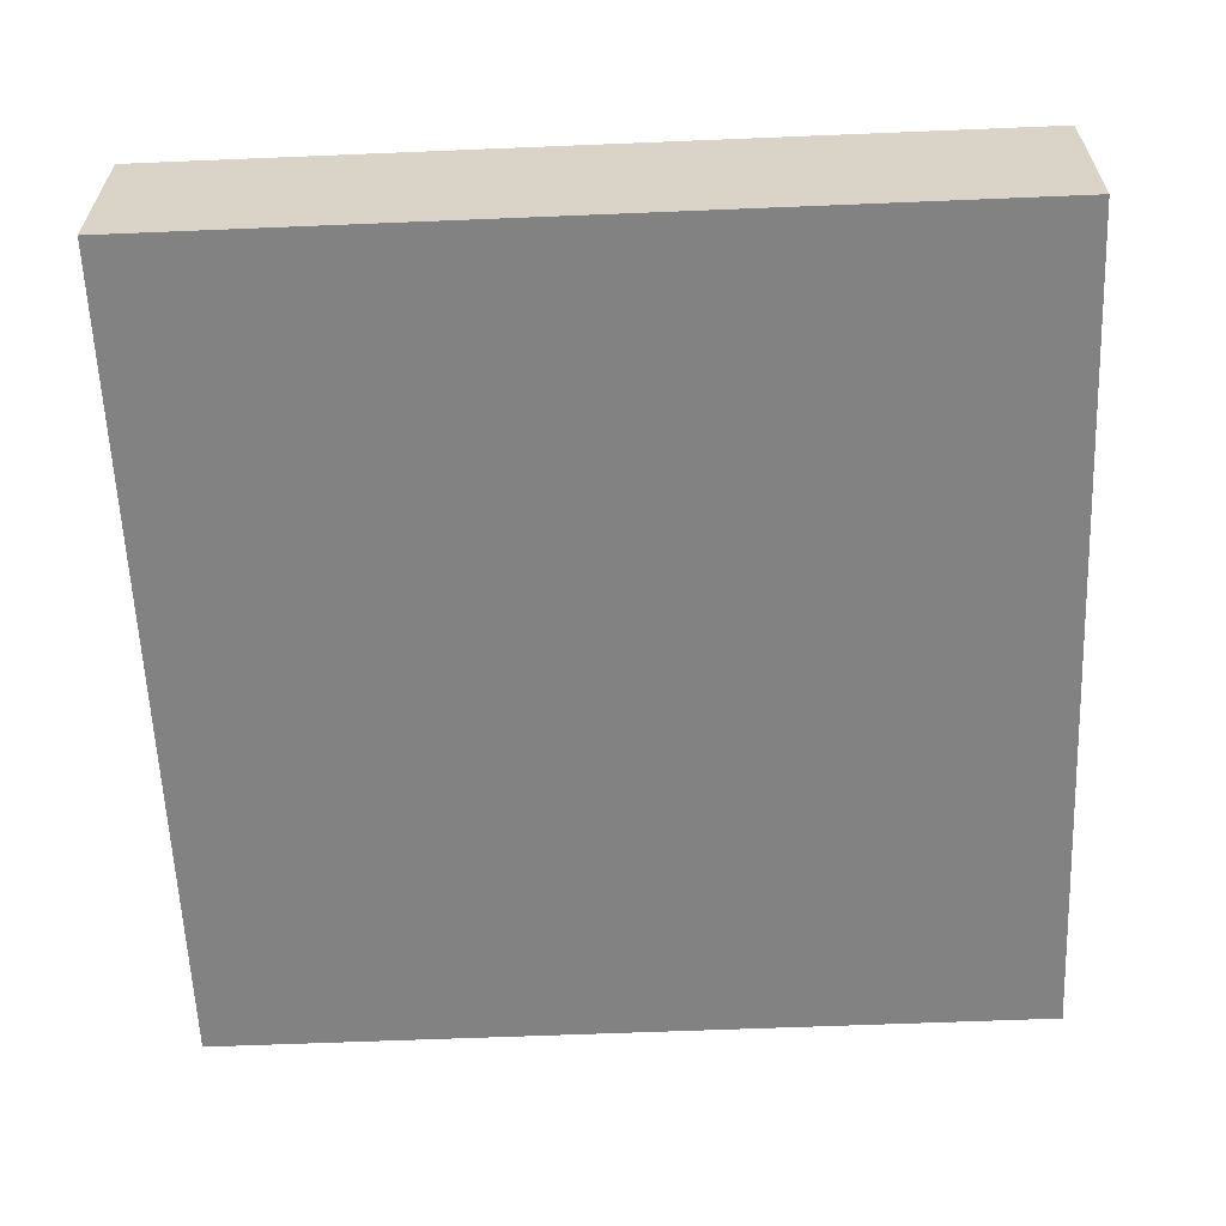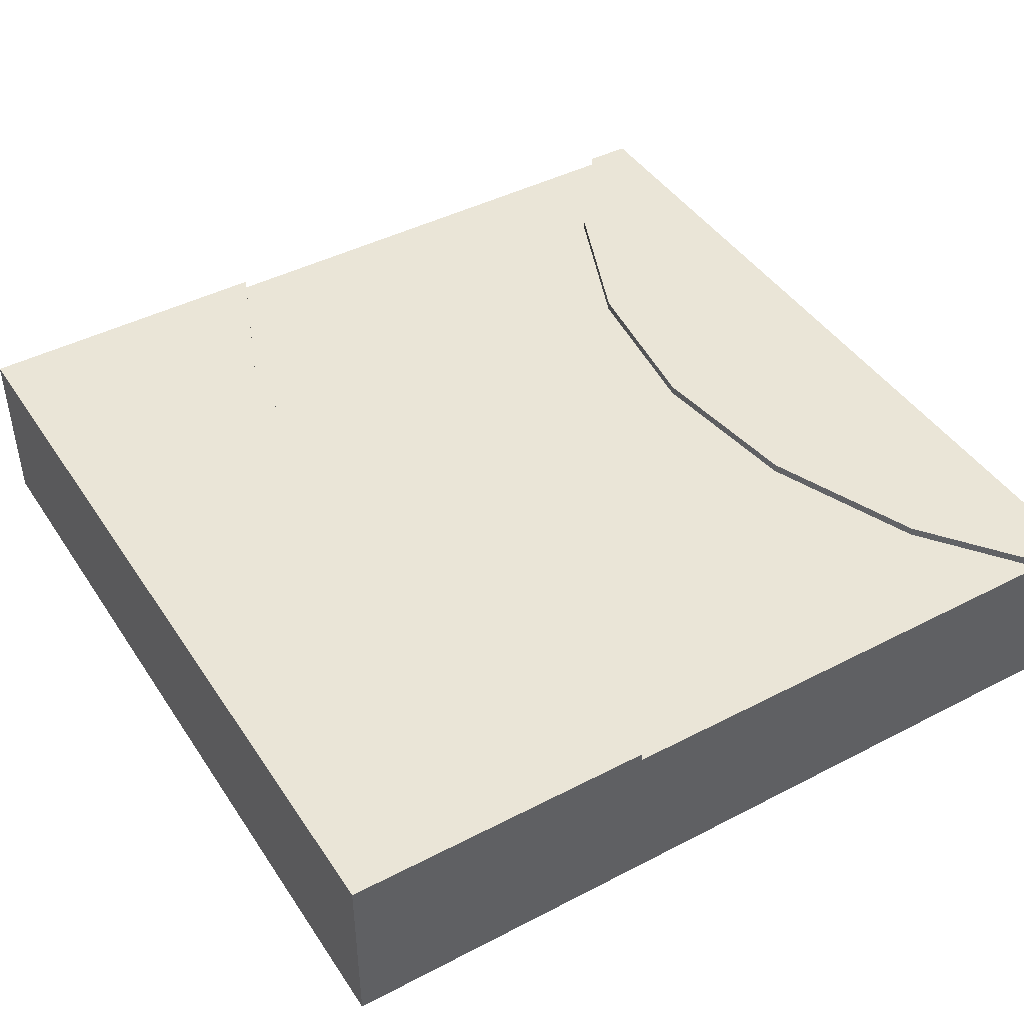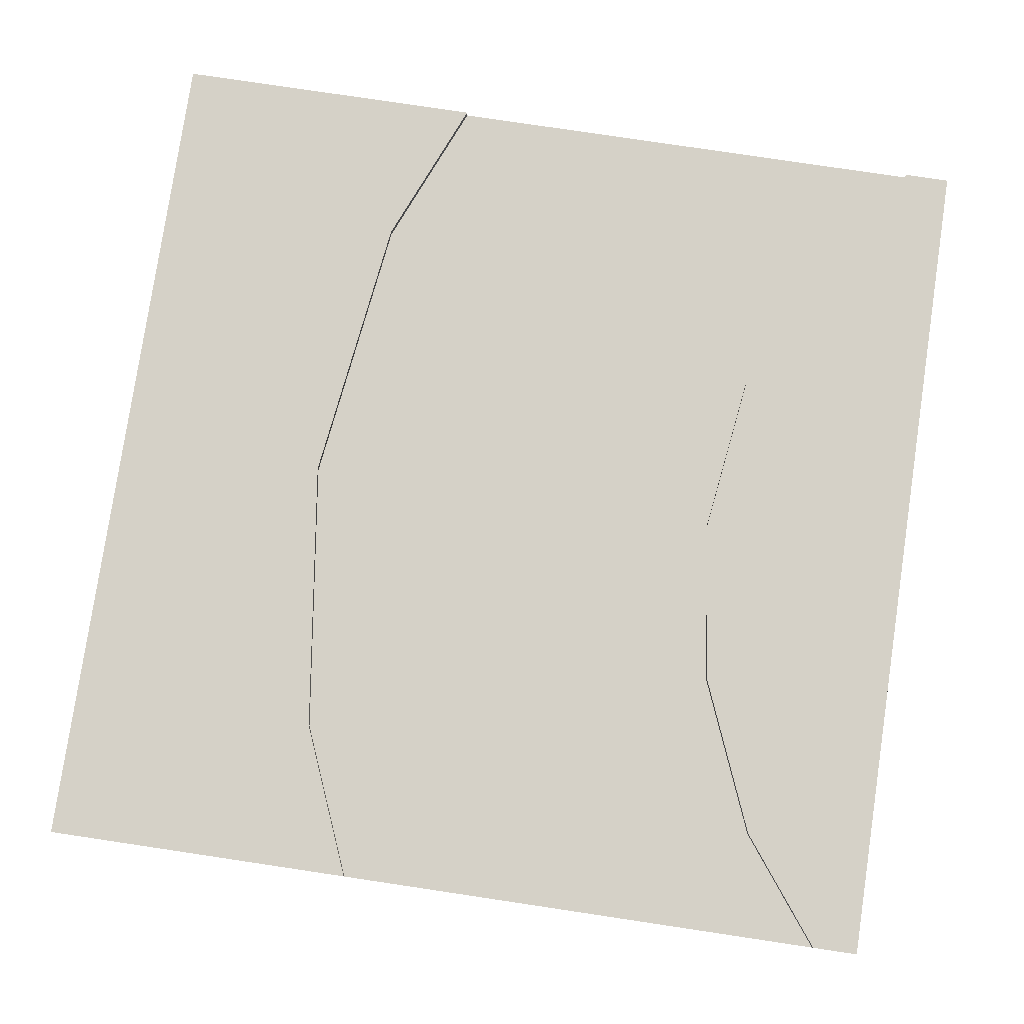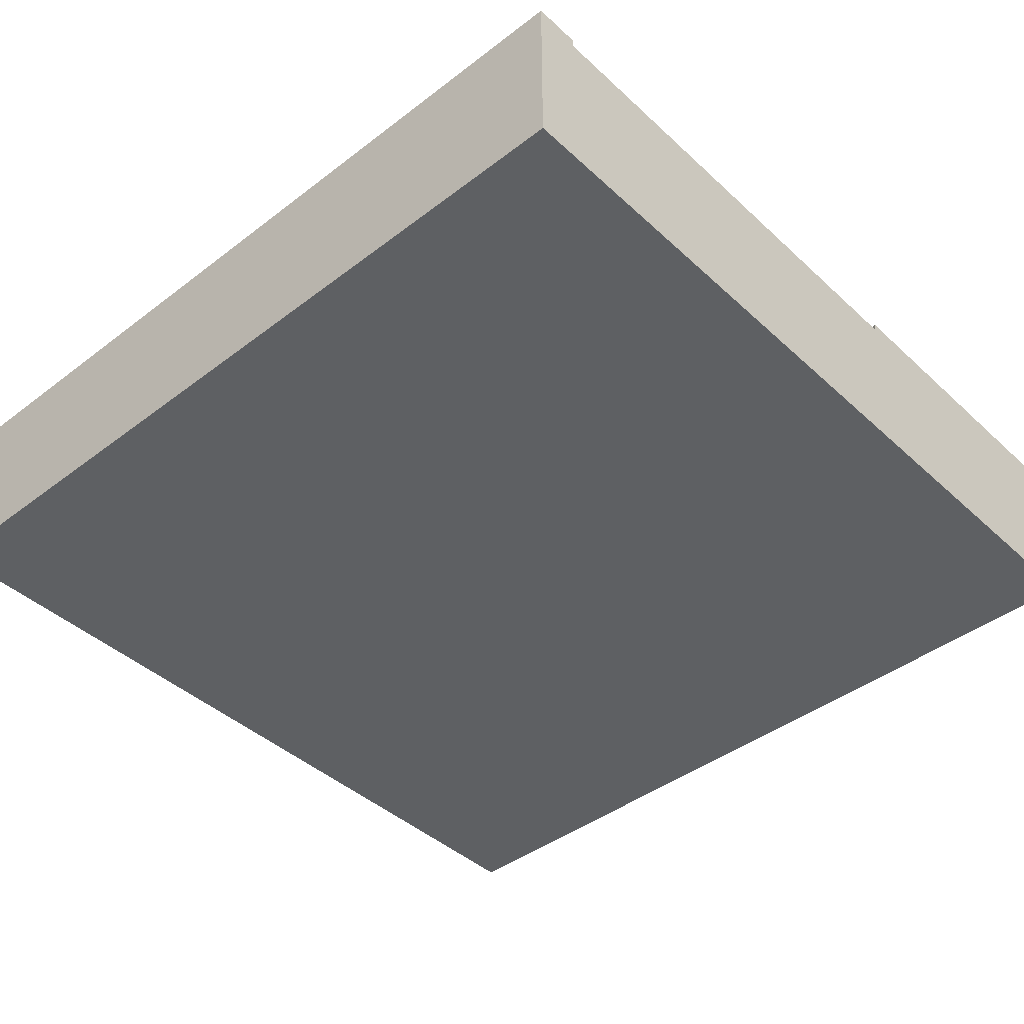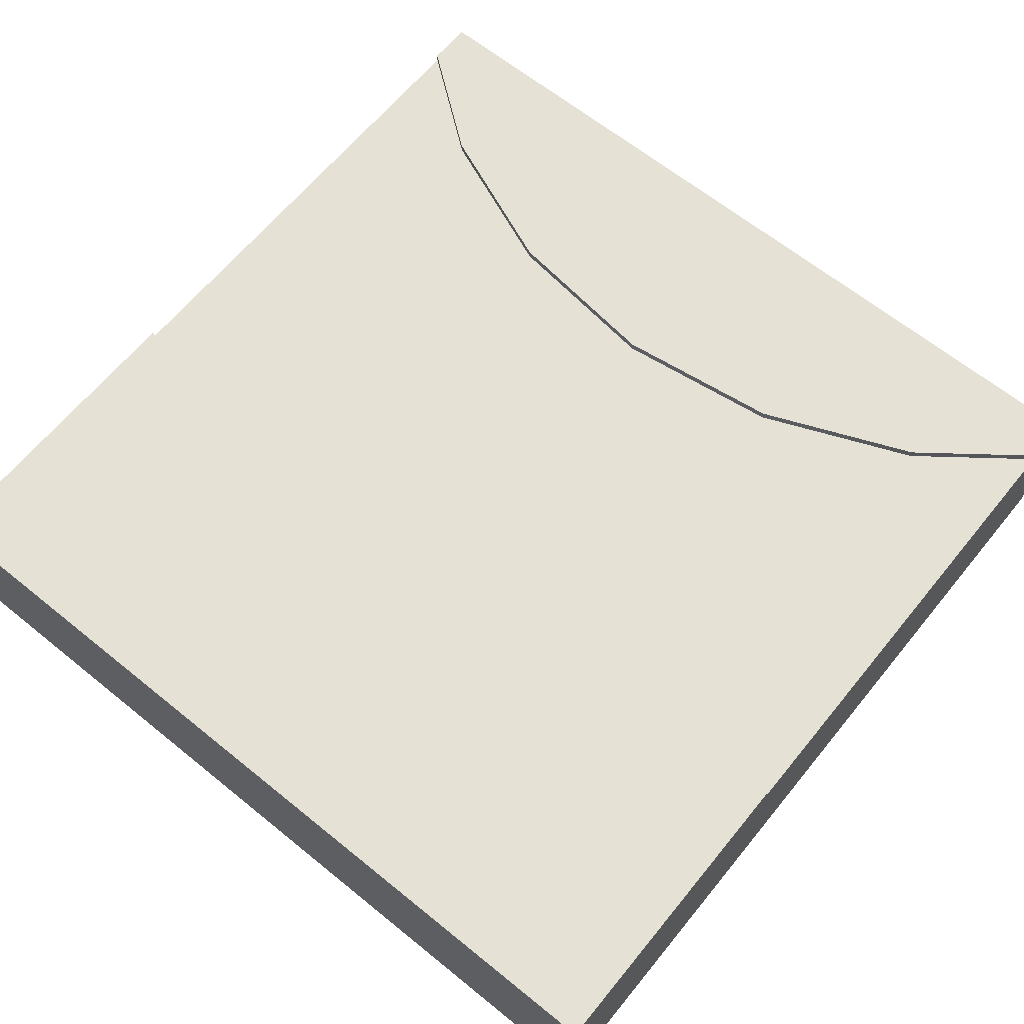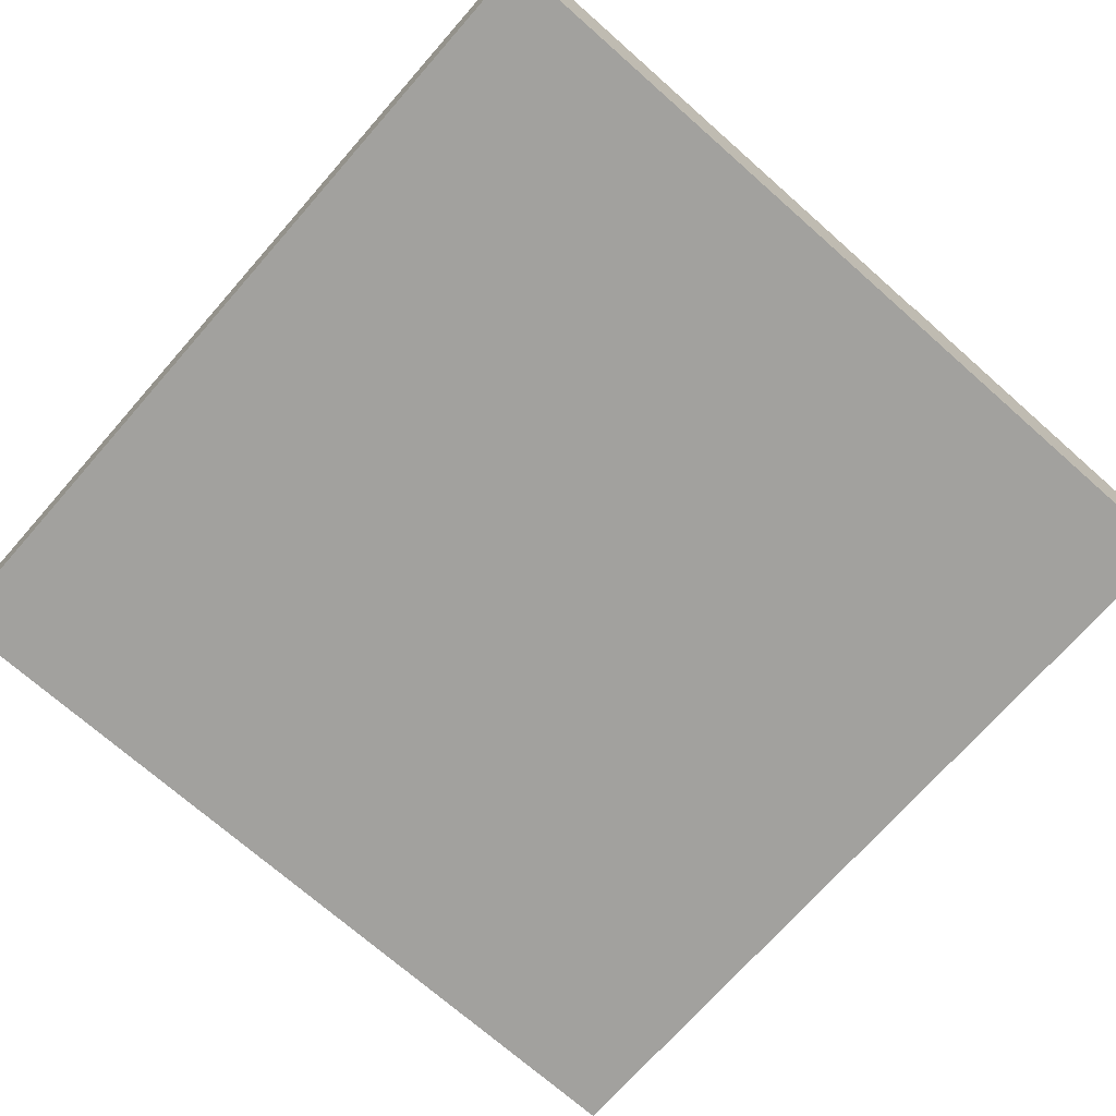
<metadata>
{"format":"obj","ext":"obj","renderer":"f3d","projection":"perspective","resolution":1024,"background":"white","views":[{"elev":-60.9,"azim":-87.6,"up":"+Y"},{"elev":44.0,"azim":148.7,"up":"+Y"},{"elev":79.5,"azim":-171.5,"up":"+Y"},{"elev":-42.3,"azim":-47.6,"up":"+Y"},{"elev":64.6,"azim":129.2,"up":"+Y"},{"elev":-72.1,"azim":-41.4,"up":"+Y"}]}
</metadata>
<code>
g tile023
v 0.5 7.264e-15 -0.5
v 0.5 4.065e-14 0.5
v 0.5 0.21 -0.5
v 0.5 0.21 0.5
v -0.5 0 0.5
v -0.5 4.331e-15 -0.5
v 0.1343 0.21 0.5
v 0.2074 0.21 0.3235
v 0.25 0.21 2.98e-08
v 0.2074 0.21 -0.3235
v 0.1343 0.21 -0.5
v -0.4464 0.21 0.5
v -0.5 0.21 0.5
v -0.3505 0.21 0.375
v -0.5 0.21 -0.5
v -0.2756 0.21 0.1941
v -0.25 0.21 -2.98e-08
v -0.2756 0.21 -0.1941
v -0.3505 0.21 -0.375
v -0.4464 0.21 -0.5
v 0.1343 0.105 -0.5
v -0.4464 0.105 -0.5
v -0.4464 0.2 -0.5
v 0.1343 0.2 -0.5
v -0.4464 0.2 0.5
v -0.4464 0.105 0.5
v 0.1343 0.105 0.5
v 0.1343 0.2 0.5
v -0.3505 0.2 0.375
v 0.2074 0.2 0.3235
v 0.25 0.2 2.98e-08
v 0.2074 0.2 -0.3235
v -0.3505 0.2 -0.375
v -0.2756 0.2 -0.1941
v -0.25 0.2 -2.98e-08
v -0.2756 0.2 0.1941
f 3 2 1
f 2 3 4
f 5 1 2
f 1 5 6
f 4 8 7
f 8 4 3
f 8 3 9
f 9 3 10
f 10 3 11
f 14 13 12
f 13 14 15
f 15 14 16
f 15 16 17
f 15 17 18
f 15 18 19
f 15 19 20
f 13 6 5
f 6 13 15
f 1 21 3
f 21 1 6
f 21 6 22
f 22 6 23
f 23 6 20
f 20 6 15
f 21 11 3
f 11 21 24
f 13 25 12
f 25 13 26
f 5 26 13
f 5 27 26
f 2 27 5
f 27 2 4
f 27 4 7
f 27 7 28
f 29 12 25
f 12 29 14
f 7 30 28
f 30 7 8
f 8 31 30
f 31 8 9
f 9 32 31
f 32 9 10
f 32 11 24
f 11 32 10
f 20 33 23
f 33 20 19
f 19 34 33
f 34 19 18
f 18 35 34
f 35 18 17
f 17 36 35
f 36 17 16
f 16 29 36
f 29 16 14
f 22 24 21
f 24 22 23
f 25 27 28
f 27 25 26
f 30 25 28
f 25 30 29
f 29 30 36
f 36 30 31
f 36 31 35
f 35 31 32
f 35 32 34
f 34 32 33
f 33 32 24
f 33 24 23

</code>
